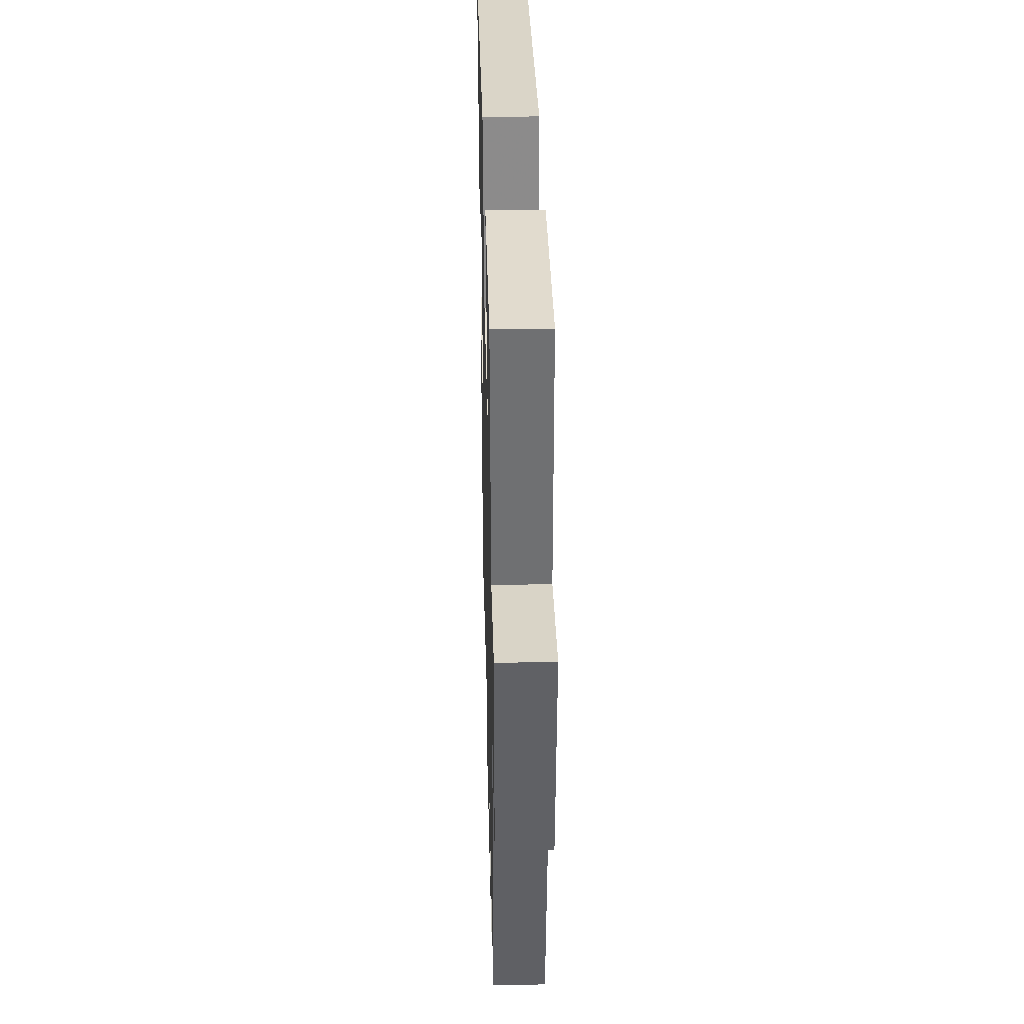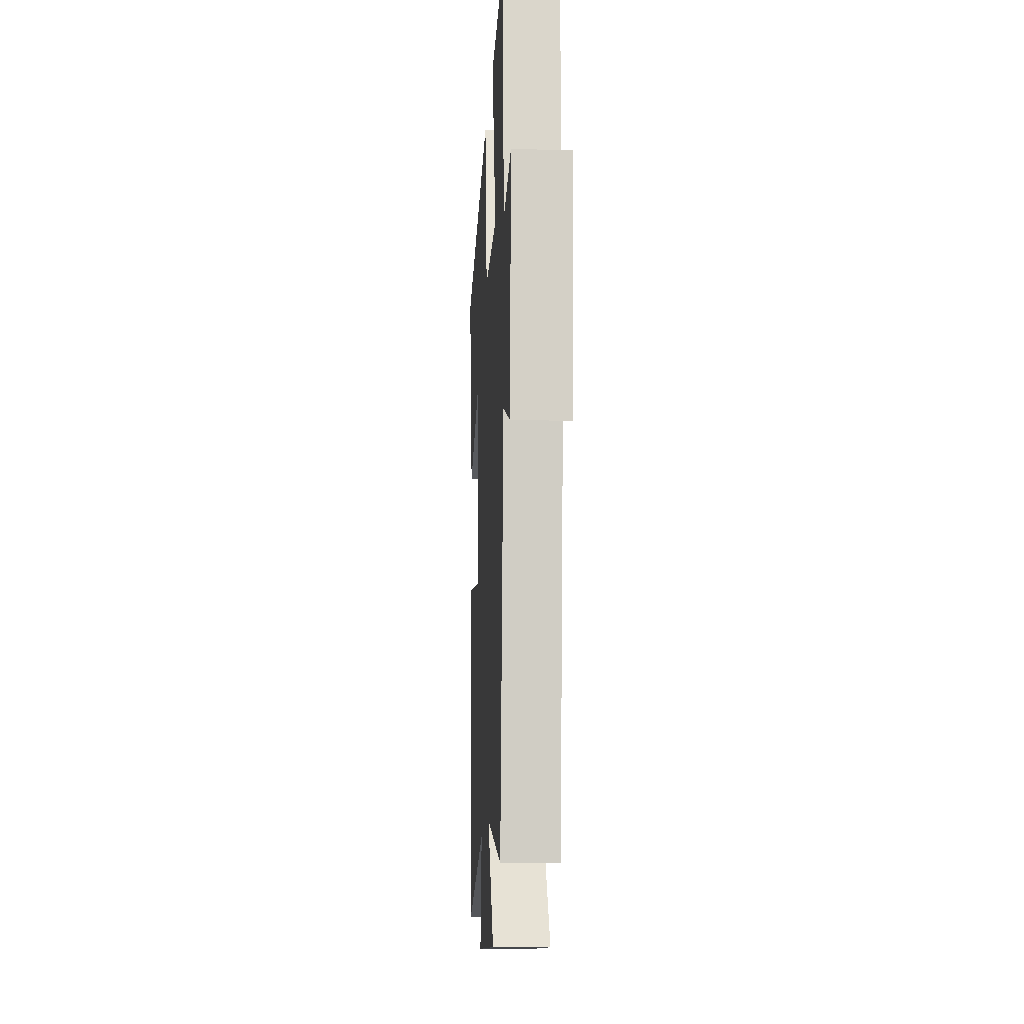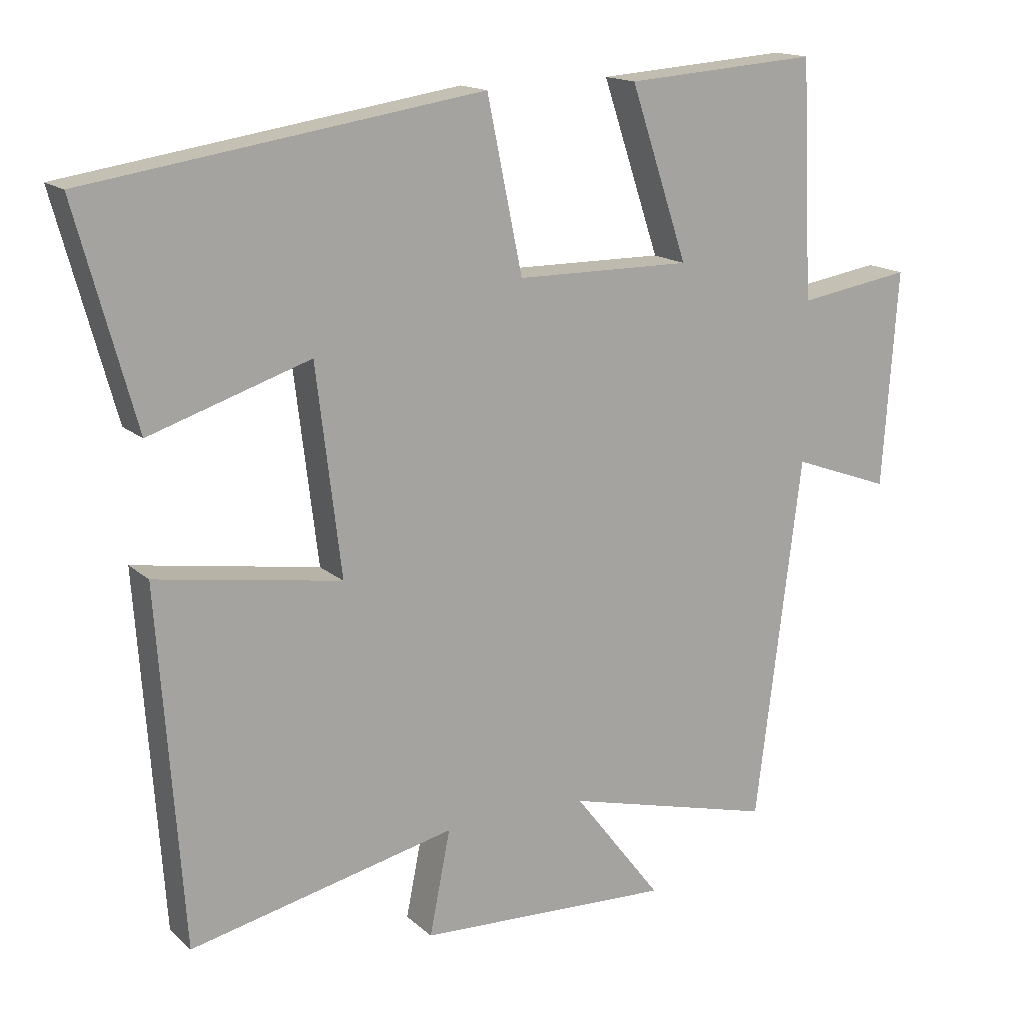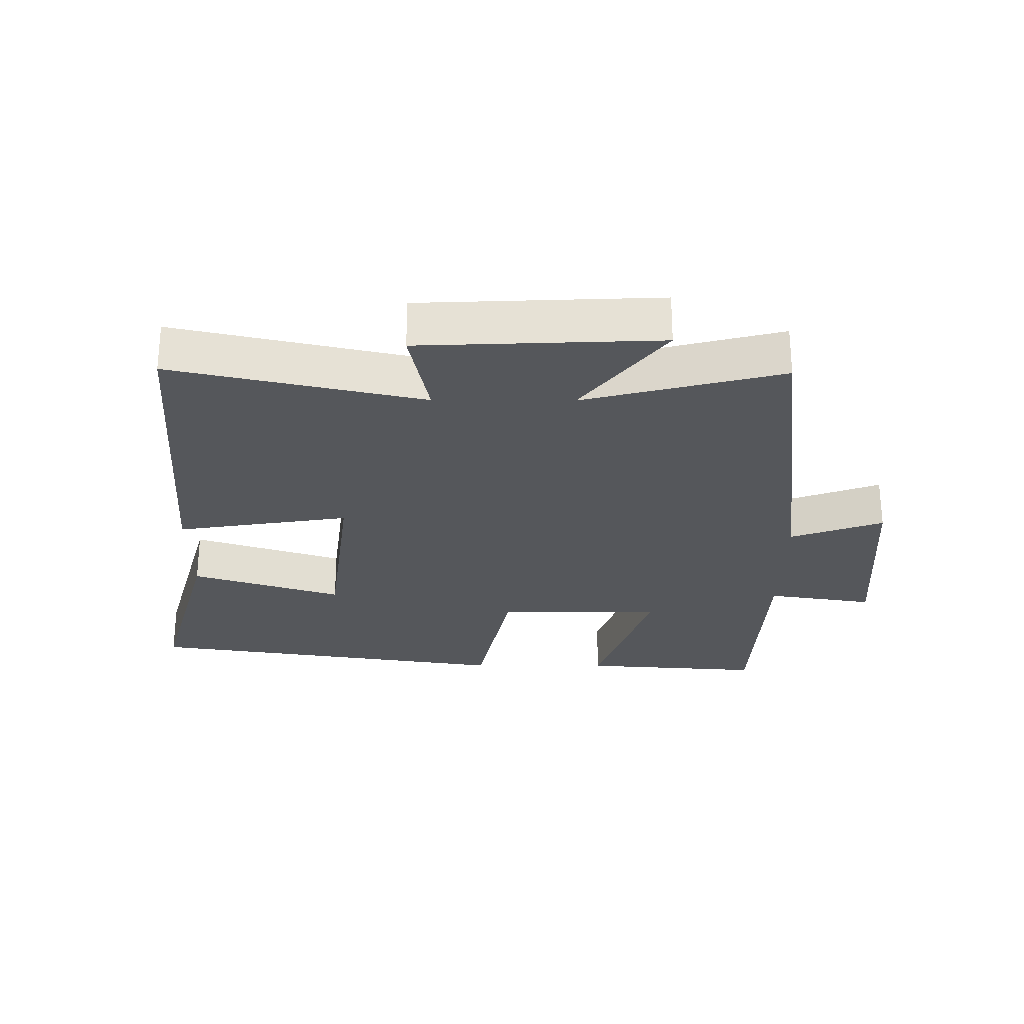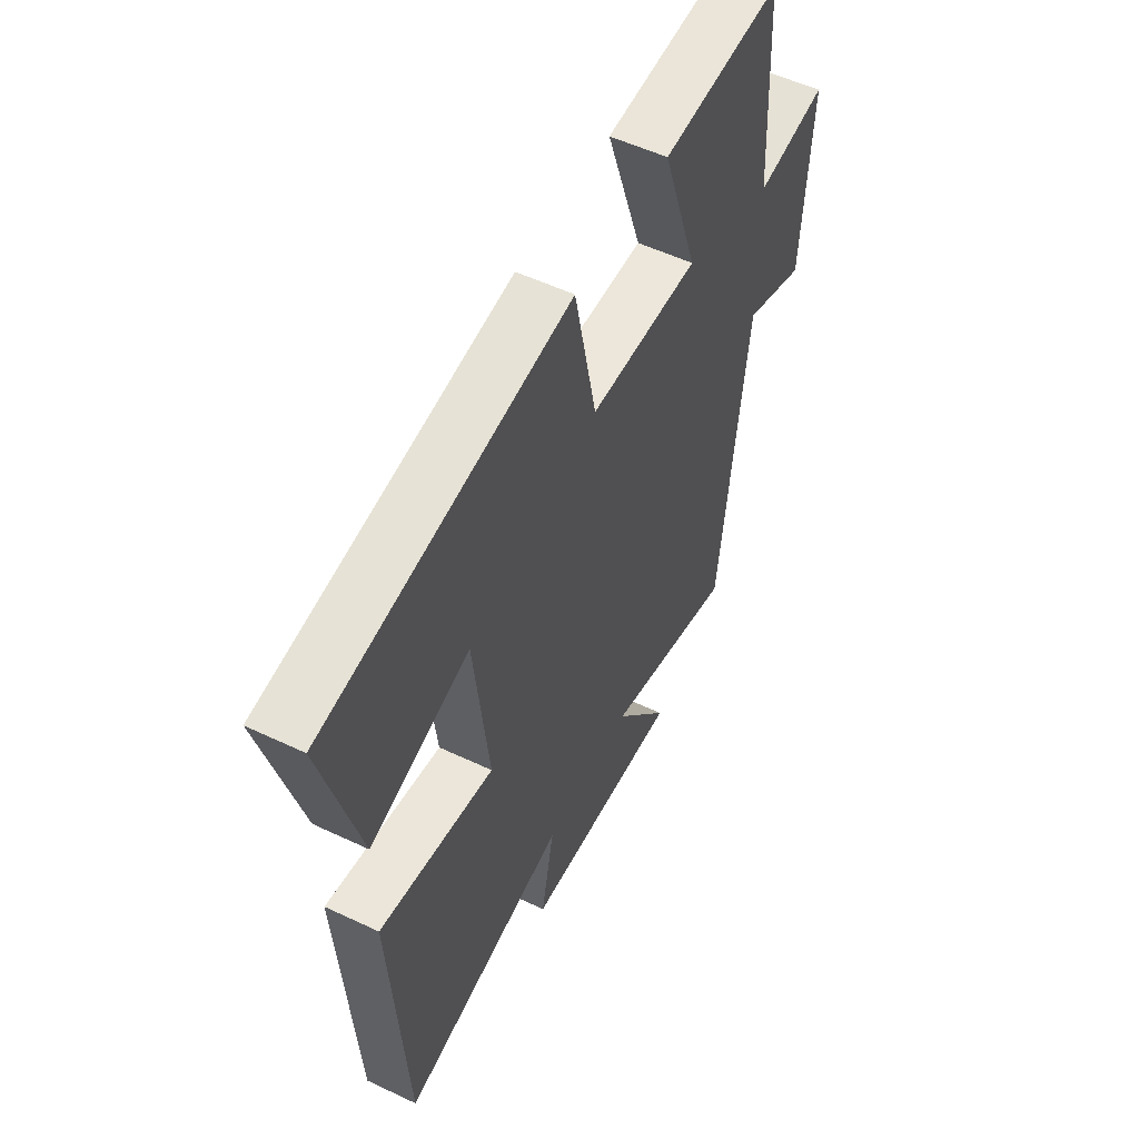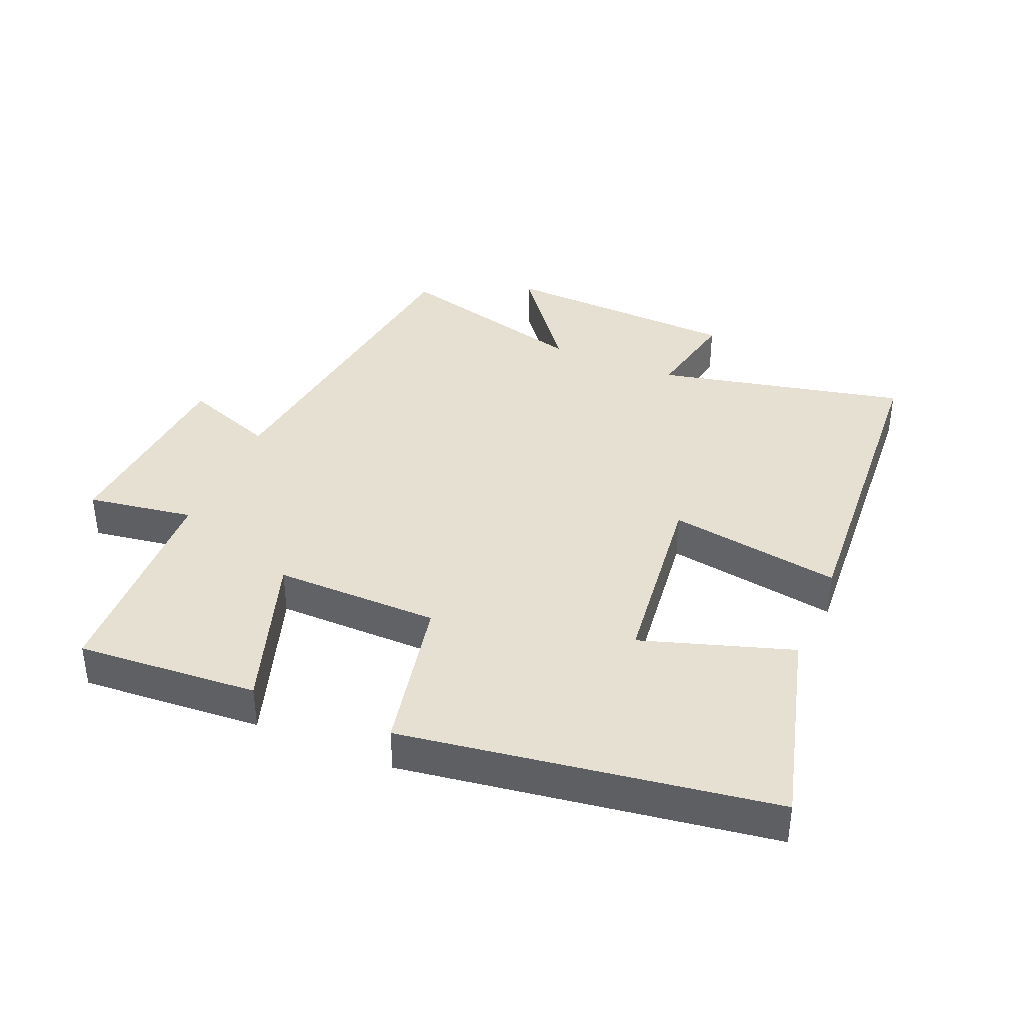
<metadata>
{"format":"obj","ext":"obj","renderer":"f3d","projection":"perspective","resolution":1024,"background":"white","views":[{"elev":37.9,"azim":-91.4,"up":"+Z"},{"elev":-12.9,"azim":-93.1,"up":"+Z"},{"elev":15.6,"azim":150.0,"up":"+Z"},{"elev":-26.9,"azim":179.7,"up":"+Y"},{"elev":53.8,"azim":116.8,"up":"+Z"},{"elev":38.5,"azim":23.1,"up":"+Y"}]}
</metadata>
<code>
v -0.434 0.07 -0.579
v -0.5 0.07 -0.054
v -0.642 0.07 -0.106
v -0.664 0.07 0.206
v -0.5 0.07 0.18
v -0.484 0.07 0.52
v -0.205 0.07 0.5
v -0.288 0.07 0.252
v -0.034 0.07 0.254
v 0.017 0.07 0.5
v 0.585 0.07 0.414
v 0.5 0.07 0.104
v 0.269 0.07 0.179
v 0.233 0.07 -0.119
v 0.5 0.07 -0.076
v 0.464 0.07 -0.586
v 0.08 0.07 -0.5
v 0.11 0.07 -0.65
v -0.258 0.07 -0.666
v -0.13 0.07 -0.5
v -0.434 0 -0.579
v -0.5 0 -0.054
v -0.642 0 -0.106
v -0.664 0 0.206
v -0.5 0 0.18
v -0.484 0 0.52
v -0.205 0 0.5
v -0.288 0 0.252
v -0.034 0 0.254
v 0.017 0 0.5
v 0.585 0 0.414
v 0.5 0 0.104
v 0.269 0 0.179
v 0.233 0 -0.119
v 0.5 0 -0.076
v 0.464 0 -0.586
v 0.08 0 -0.5
v 0.11 0 -0.65
v -0.258 0 -0.666
v -0.13 0 -0.5
f 17 18 19 20
f 14 15 16 17
f 13 14 17 20
f 10 11 12 13
f 9 10 13 20
f 20 1 2
f 9 20 2
f 8 9 2
f 7 8 2
f 6 7 2
f 5 6 2
f 2 3 4 5
f 40 39 38 37
f 37 36 35 34
f 40 37 34 33
f 33 32 31 30
f 40 33 30 29
f 22 21 40
f 22 40 29
f 22 29 28
f 22 28 27
f 22 27 26
f 22 26 25
f 25 24 23 22
f 1 21 22 2
f 2 22 23 3
f 3 23 24 4
f 4 24 25 5
f 5 25 26 6
f 6 26 27 7
f 7 27 28 8
f 8 28 29 9
f 9 29 30 10
f 10 30 31 11
f 11 31 32 12
f 12 32 33 13
f 13 33 34 14
f 14 34 35 15
f 15 35 36 16
f 16 36 37 17
f 17 37 38 18
f 18 38 39 19
f 19 39 40 20
f 20 40 21 1

</code>
